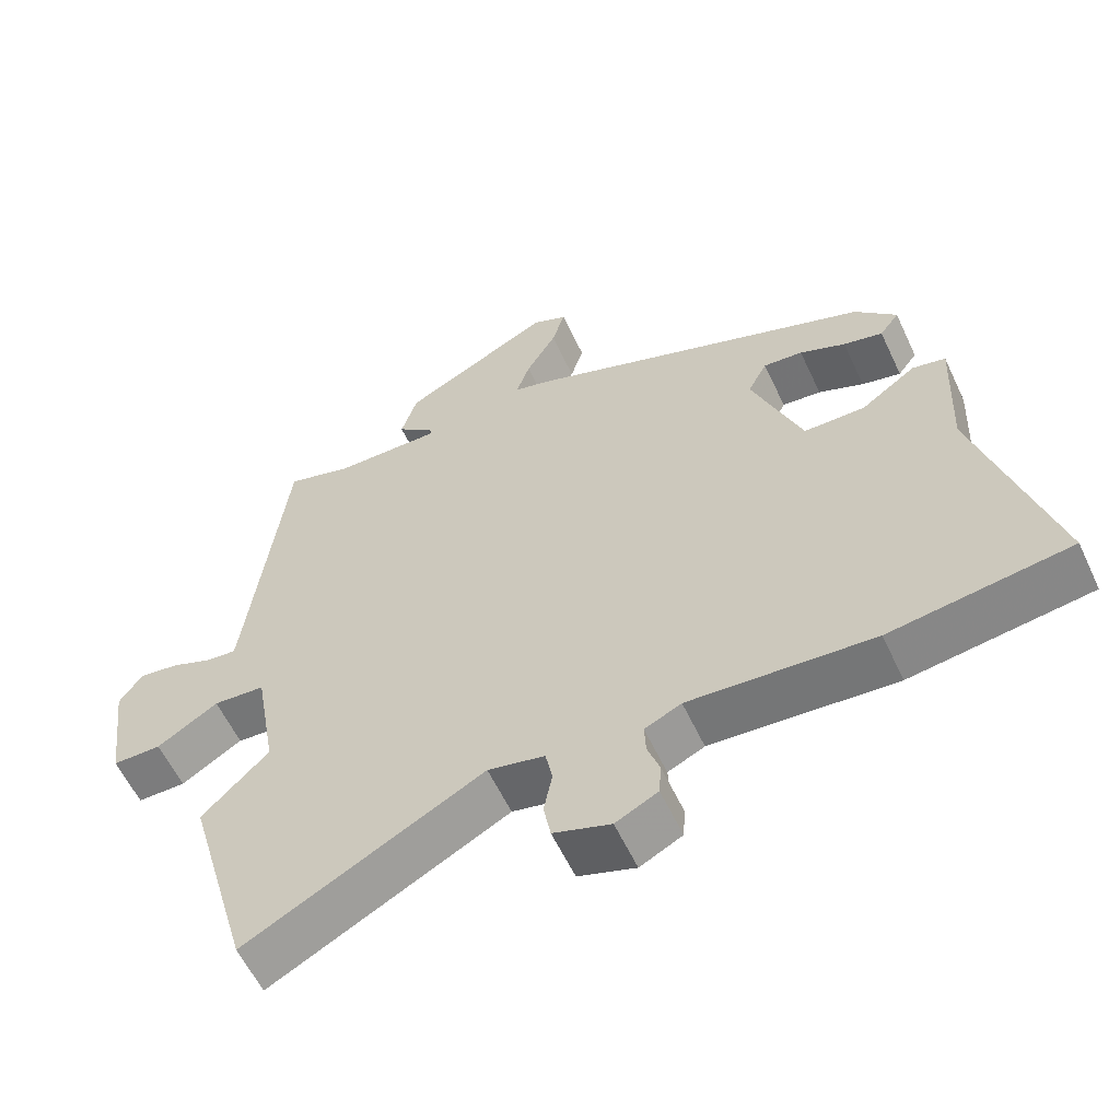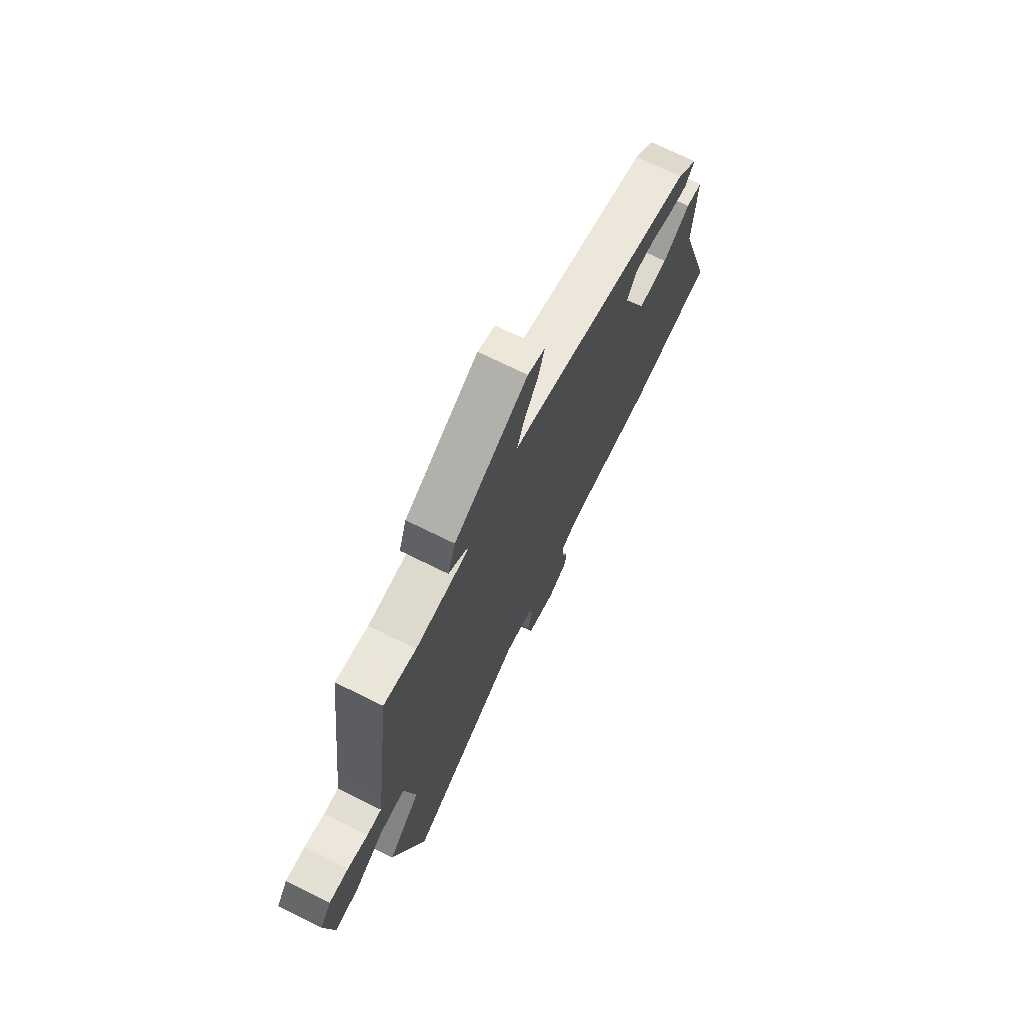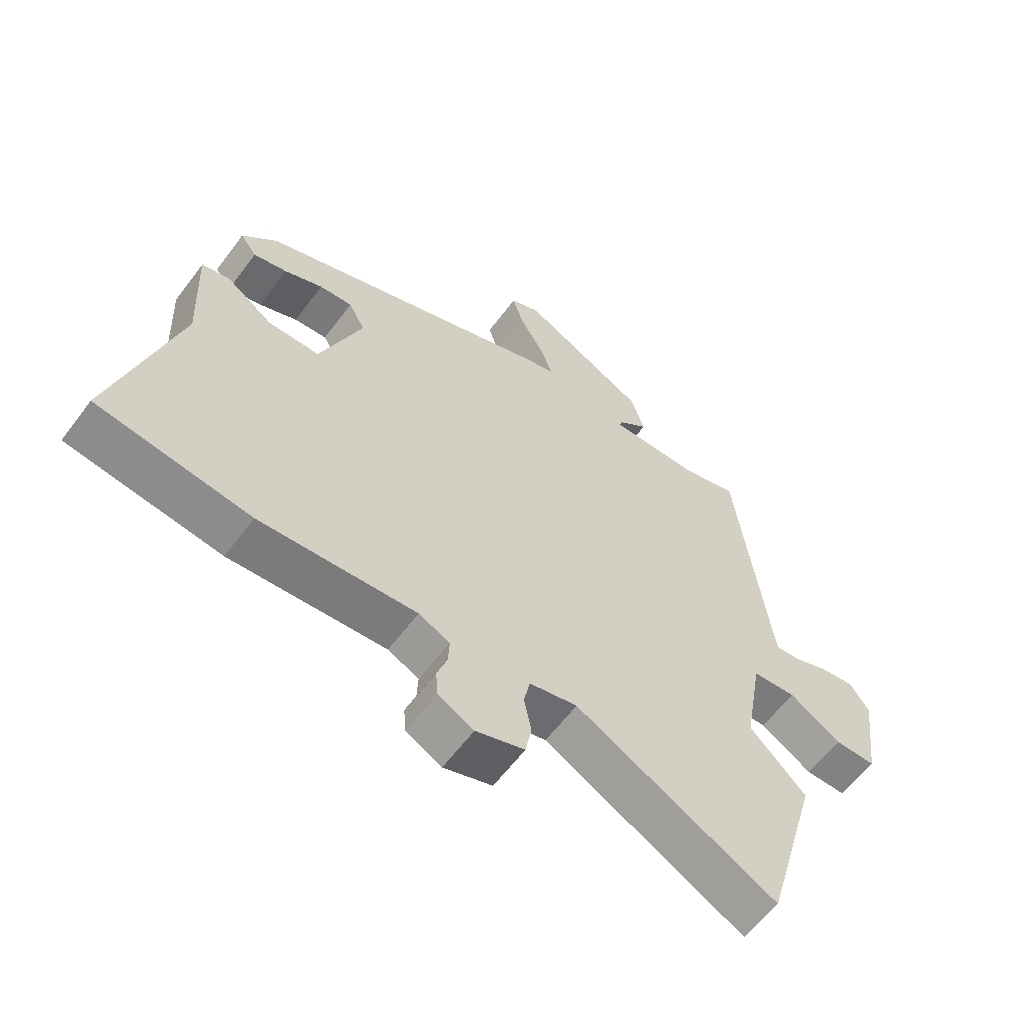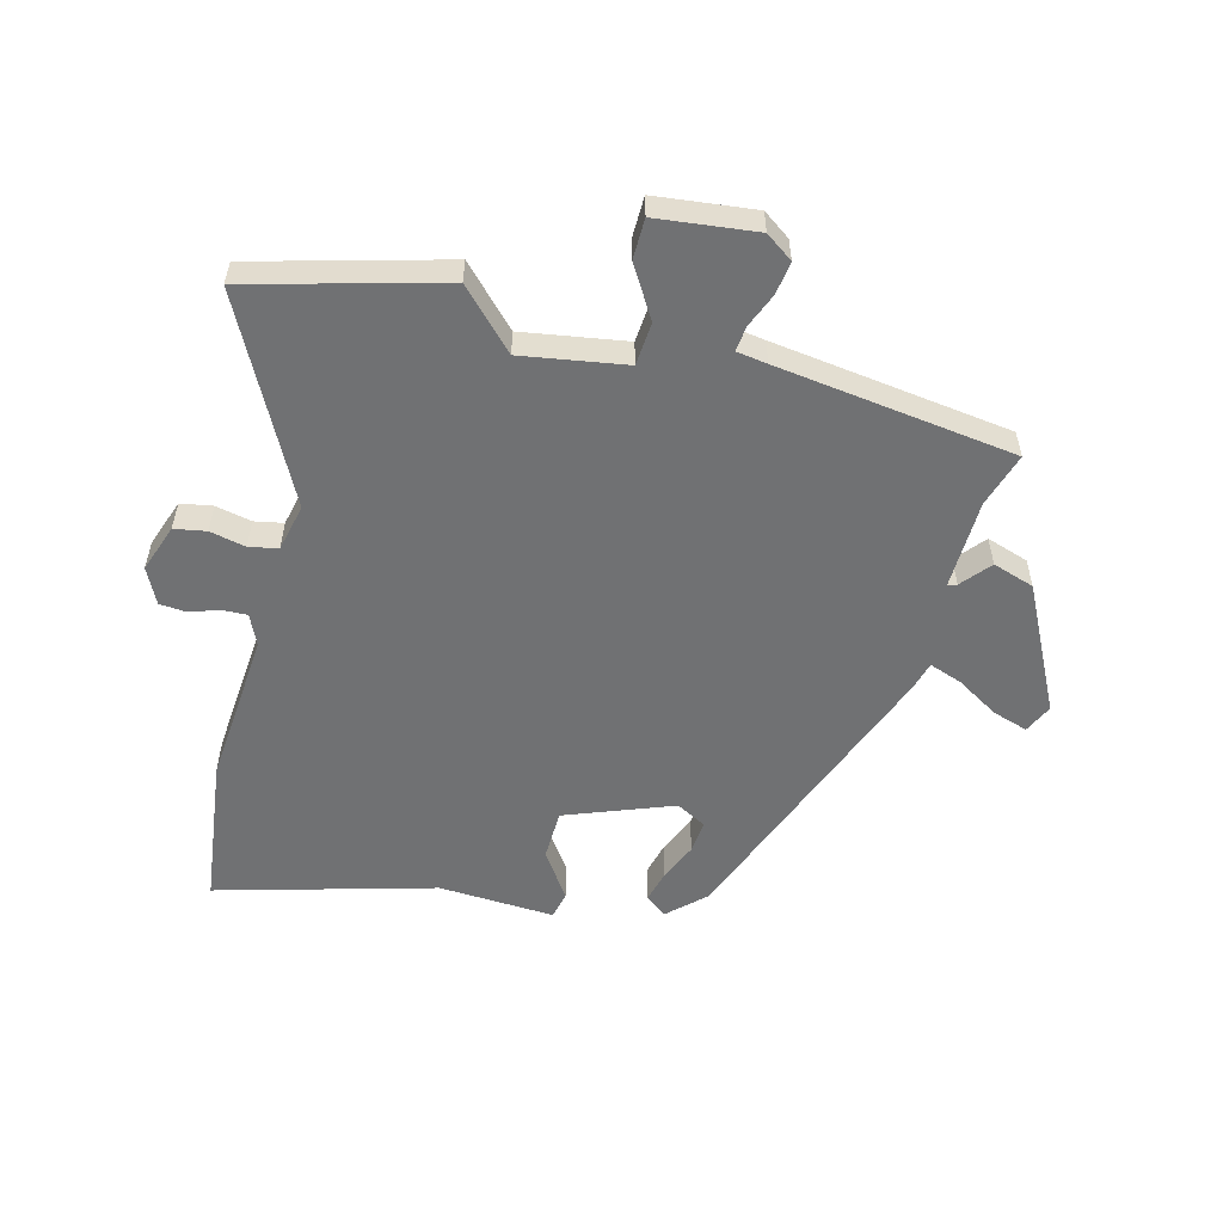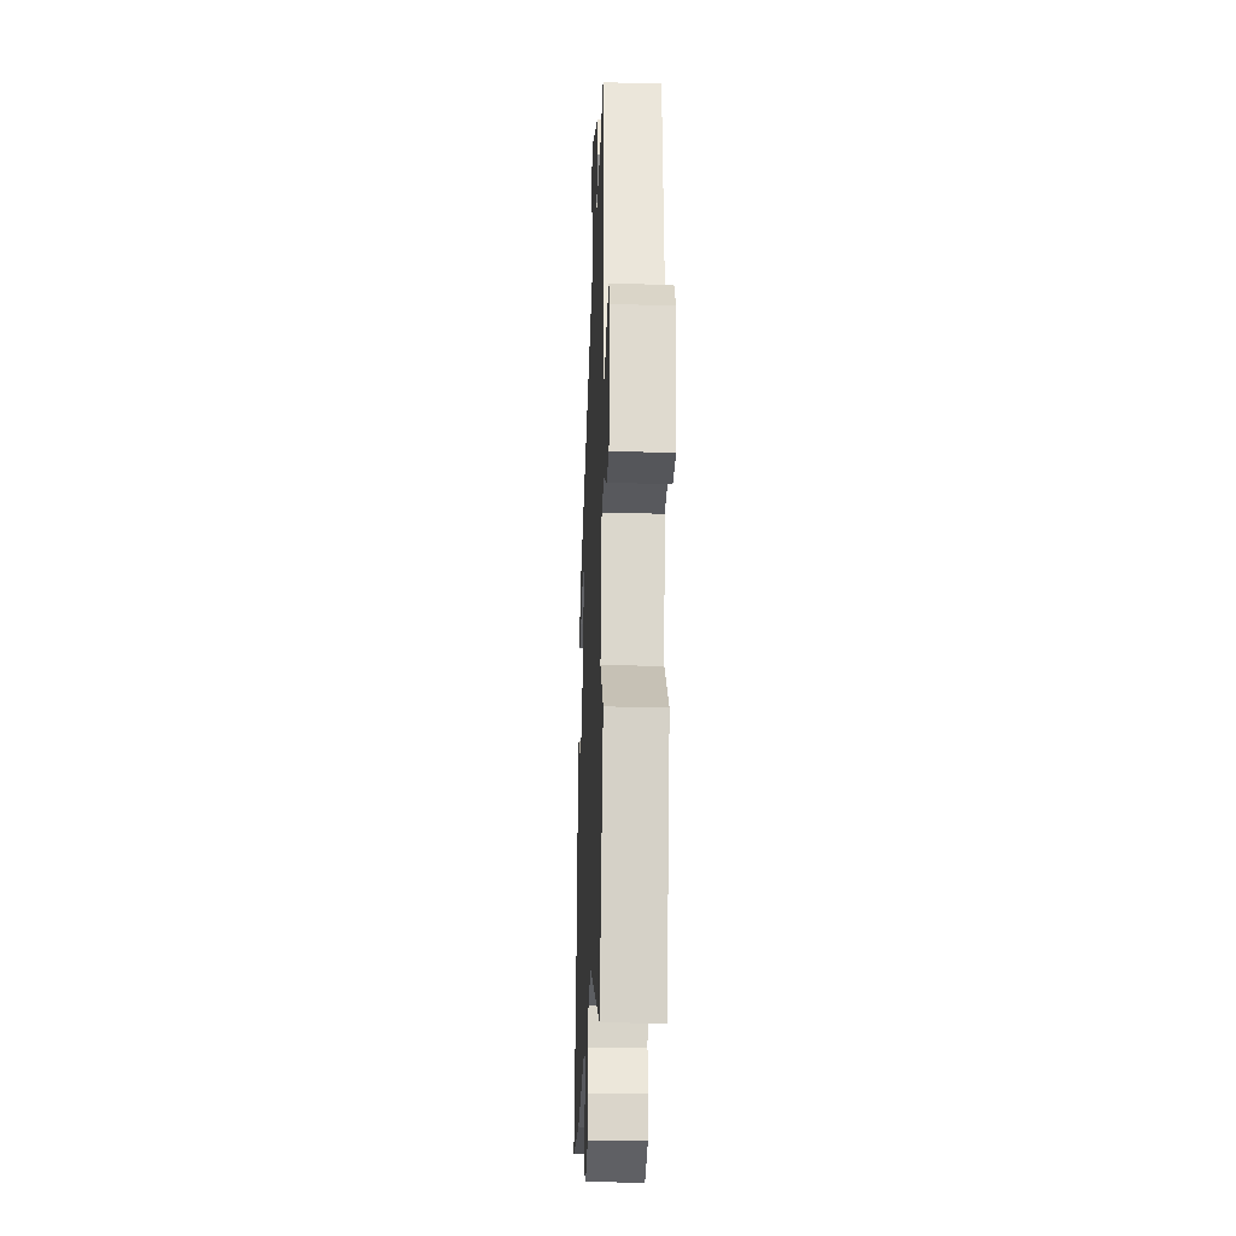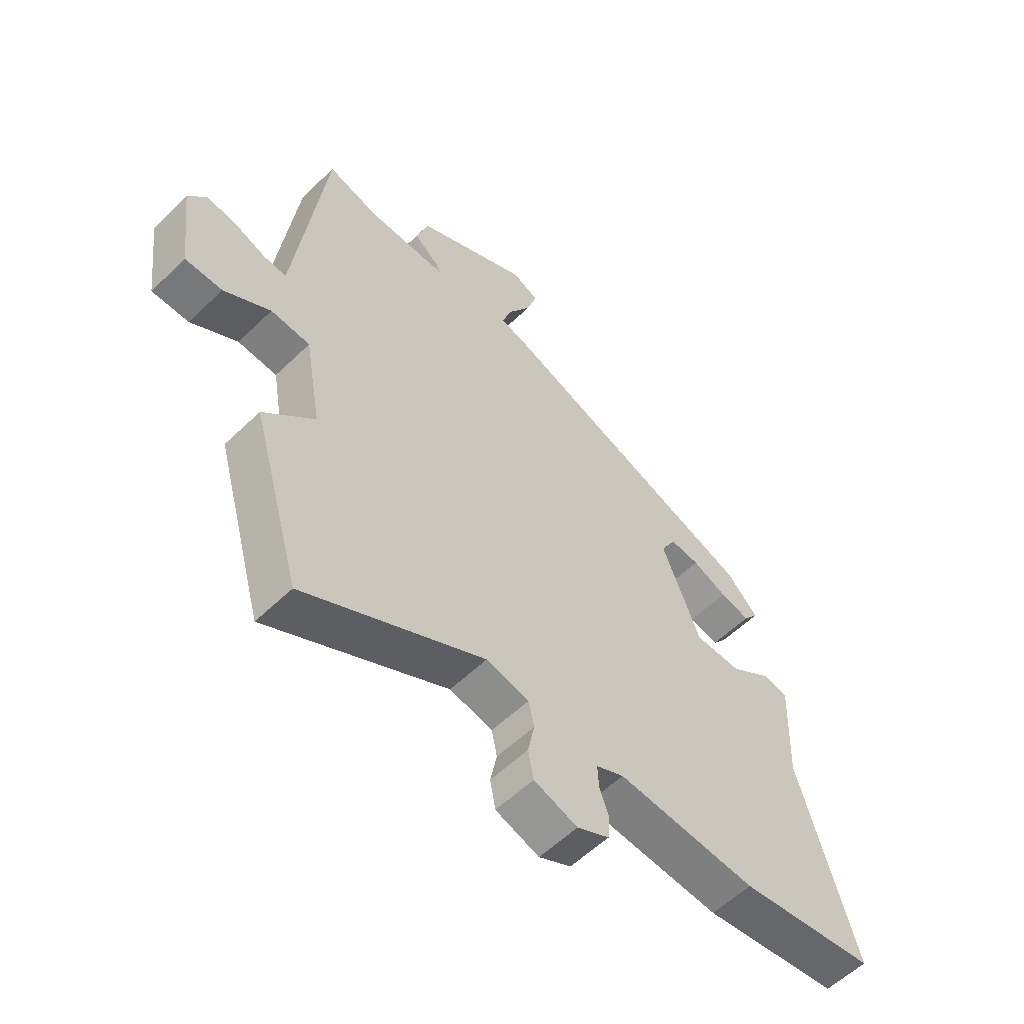
<metadata>
{"format":"obj","ext":"obj","renderer":"f3d","projection":"perspective","resolution":1024,"background":"white","views":[{"elev":-58.8,"azim":25.0,"up":"+Z"},{"elev":72.7,"azim":-63.8,"up":"+Z"},{"elev":-60.6,"azim":143.3,"up":"+Z"},{"elev":-55.2,"azim":-105.3,"up":"+Y"},{"elev":-26.1,"azim":-92.2,"up":"+Z"},{"elev":-57.4,"azim":-45.0,"up":"+Z"}]}
</metadata>
<code>
v -0.486 0.07 0.508
v -0.395 0.07 0.481
v -0.244 0.07 0.479
v -0.25 0.07 0.494
v -0.299 0.07 0.534
v -0.277 0.07 0.604
v -0.069 0.07 0.712
v -0.02 0.07 0.69
v -0.038 0.07 0.631
v -0.08 0.07 0.56
v -0.099 0.07 0.505
v -0.05 0.07 0.492
v 0.44 0.07 0.311
v 0.498 0.07 0.251
v 0.471 0.07 0.215
v 0.416 0.07 0.228
v 0.352 0.07 0.255
v 0.297 0.07 0.26
v 0.27 0.07 0.209
v 0.34 0.07 0.031
v 0.425 0.07 0.03
v 0.502 0.07 0.084
v 0.548 0.07 0.074
v 0.54 0.07 -0.12
v 0.644 0.07 -0.48
v 0.393 0.07 -0.515
v 0.136 0.07 -0.497
v 0.085 0.07 -0.521
v 0.087 0.07 -0.563
v 0.104 0.07 -0.611
v 0.101 0.07 -0.656
v 0.042 0.07 -0.686
v -0.038 0.07 -0.659
v -0.048 0.07 -0.606
v -0.036 0.07 -0.546
v -0.046 0.07 -0.498
v -0.125 0.07 -0.481
v -0.456 0.07 -0.656
v -0.546 0.07 -0.338
v -0.453 0.07 -0.246
v -0.483 0.07 -0.073
v -0.555 0.07 -0.068
v -0.64 0.07 -0.121
v -0.708 0.07 -0.121
v -0.729 0.07 0.045
v -0.697 0.07 0.091
v -0.642 0.07 0.084
v -0.584 0.07 0.061
v -0.542 0.07 0.057
v -0.535 0.07 0.108
v -0.486 0 0.508
v -0.395 0 0.481
v -0.244 0 0.479
v -0.25 0 0.494
v -0.299 0 0.534
v -0.277 0 0.604
v -0.069 0 0.712
v -0.02 0 0.69
v -0.038 0 0.631
v -0.08 0 0.56
v -0.099 0 0.505
v -0.05 0 0.492
v 0.44 0 0.311
v 0.498 0 0.251
v 0.471 0 0.215
v 0.416 0 0.228
v 0.352 0 0.255
v 0.297 0 0.26
v 0.27 0 0.209
v 0.34 0 0.031
v 0.425 0 0.03
v 0.502 0 0.084
v 0.548 0 0.074
v 0.54 0 -0.12
v 0.644 0 -0.48
v 0.393 0 -0.515
v 0.136 0 -0.497
v 0.085 0 -0.521
v 0.087 0 -0.563
v 0.104 0 -0.611
v 0.101 0 -0.656
v 0.042 0 -0.686
v -0.038 0 -0.659
v -0.048 0 -0.606
v -0.036 0 -0.546
v -0.046 0 -0.498
v -0.125 0 -0.481
v -0.456 0 -0.656
v -0.546 0 -0.338
v -0.453 0 -0.246
v -0.483 0 -0.073
v -0.555 0 -0.068
v -0.64 0 -0.121
v -0.708 0 -0.121
v -0.729 0 0.045
v -0.697 0 0.091
v -0.642 0 0.084
v -0.584 0 0.061
v -0.542 0 0.057
v -0.535 0 0.108
f 46 47 48
f 45 46 48
f 44 45 48
f 43 44 48
f 42 43 48
f 41 42 48 49
f 37 38 39 40
f 36 37 40 41
f 33 34 35
f 32 33 35
f 31 32 35
f 30 31 35
f 29 30 35
f 28 29 35 36
f 41 49 50
f 36 41 50
f 28 36 50
f 27 28 50
f 21 22 23 24
f 25 26 27
f 24 25 27
f 21 24 27
f 20 21 27
f 15 16 17
f 14 15 17
f 13 14 17
f 12 13 17
f 11 12 17
f 11 17 18
f 8 9 10
f 7 8 10
f 6 7 10
f 5 6 10
f 4 5 10
f 3 4 10 11
f 50 1 2
f 27 50 2
f 20 27 2
f 19 20 2
f 3 11 18 19
f 2 3 19
f 98 97 96
f 98 96 95
f 98 95 94
f 98 94 93
f 98 93 92
f 99 98 92 91
f 90 89 88 87
f 91 90 87 86
f 85 84 83
f 85 83 82
f 85 82 81
f 85 81 80
f 85 80 79
f 86 85 79 78
f 100 99 91
f 100 91 86
f 100 86 78
f 100 78 77
f 74 73 72 71
f 77 76 75
f 77 75 74
f 77 74 71
f 77 71 70
f 67 66 65
f 67 65 64
f 67 64 63
f 67 63 62
f 67 62 61
f 68 67 61
f 60 59 58
f 60 58 57
f 60 57 56
f 60 56 55
f 60 55 54
f 61 60 54 53
f 52 51 100
f 52 100 77
f 52 77 70
f 52 70 69
f 69 68 61 53
f 69 53 52
f 1 51 52 2
f 2 52 53 3
f 3 53 54 4
f 4 54 55 5
f 5 55 56 6
f 6 56 57 7
f 7 57 58 8
f 8 58 59 9
f 9 59 60 10
f 10 60 61 11
f 11 61 62 12
f 12 62 63 13
f 13 63 64 14
f 14 64 65 15
f 15 65 66 16
f 16 66 67 17
f 17 67 68 18
f 18 68 69 19
f 19 69 70 20
f 20 70 71 21
f 21 71 72 22
f 22 72 73 23
f 23 73 74 24
f 24 74 75 25
f 25 75 76 26
f 26 76 77 27
f 27 77 78 28
f 28 78 79 29
f 29 79 80 30
f 30 80 81 31
f 31 81 82 32
f 32 82 83 33
f 33 83 84 34
f 34 84 85 35
f 35 85 86 36
f 36 86 87 37
f 37 87 88 38
f 38 88 89 39
f 39 89 90 40
f 40 90 91 41
f 41 91 92 42
f 42 92 93 43
f 43 93 94 44
f 44 94 95 45
f 45 95 96 46
f 46 96 97 47
f 47 97 98 48
f 48 98 99 49
f 49 99 100 50
f 50 100 51 1

</code>
